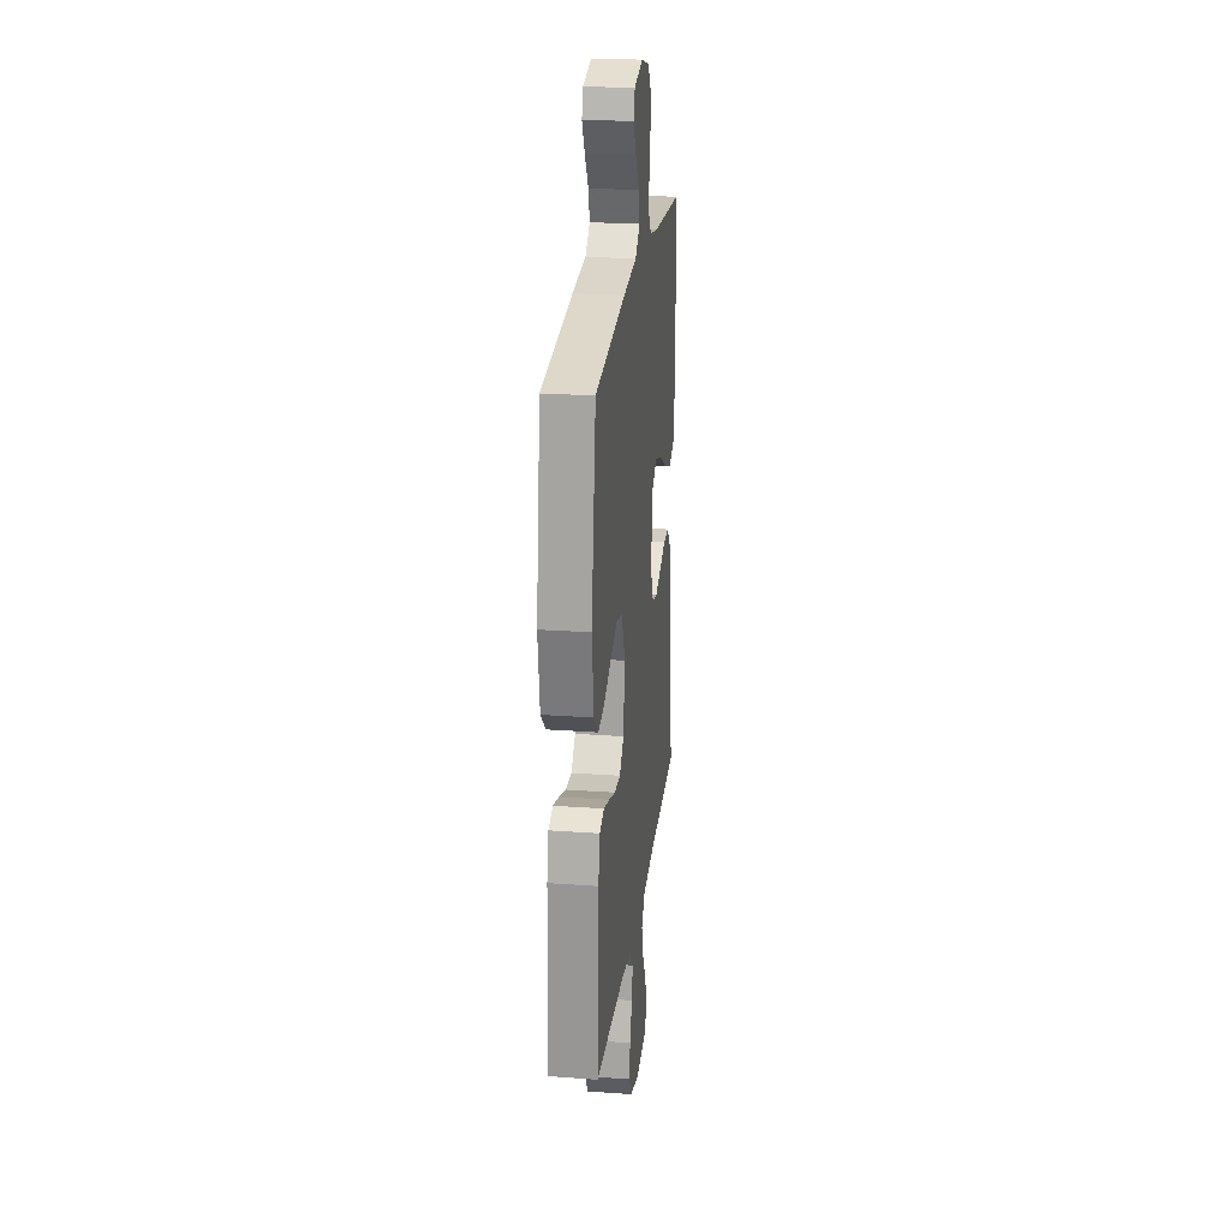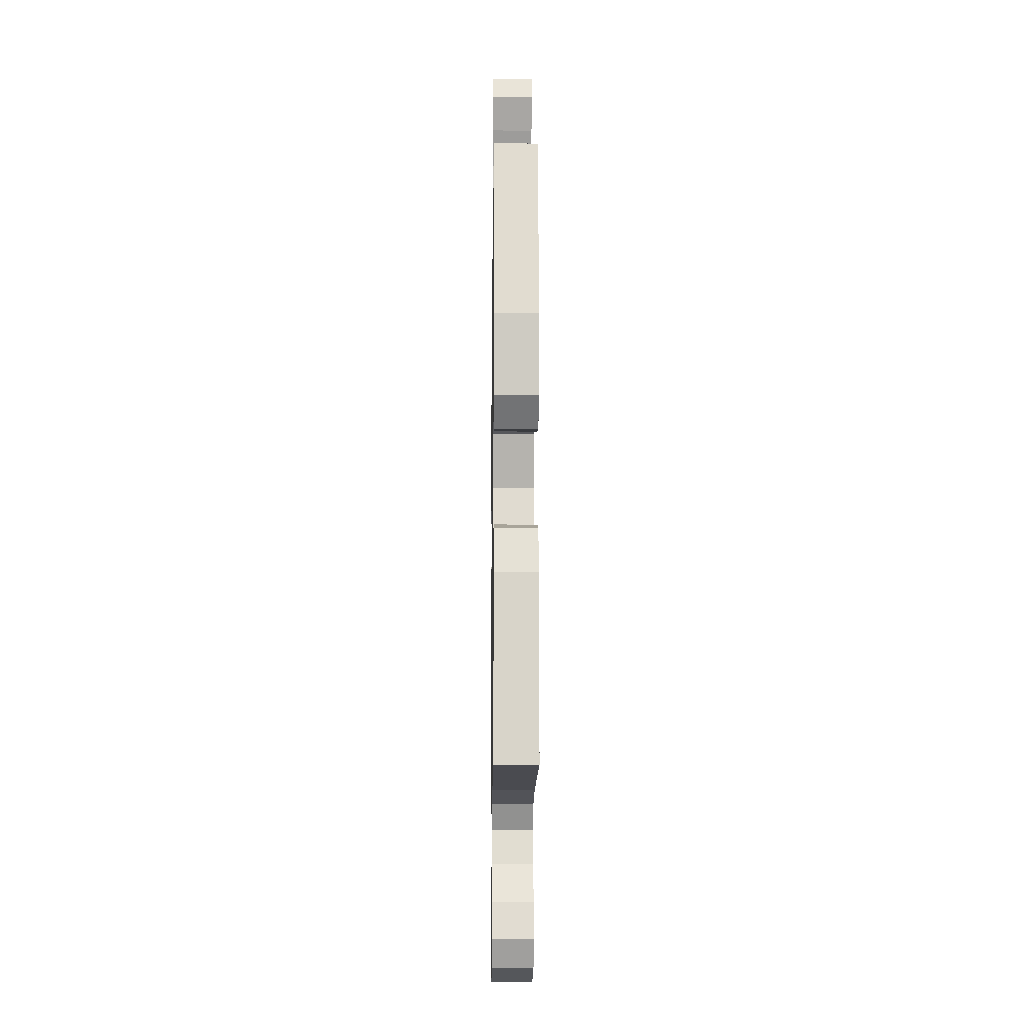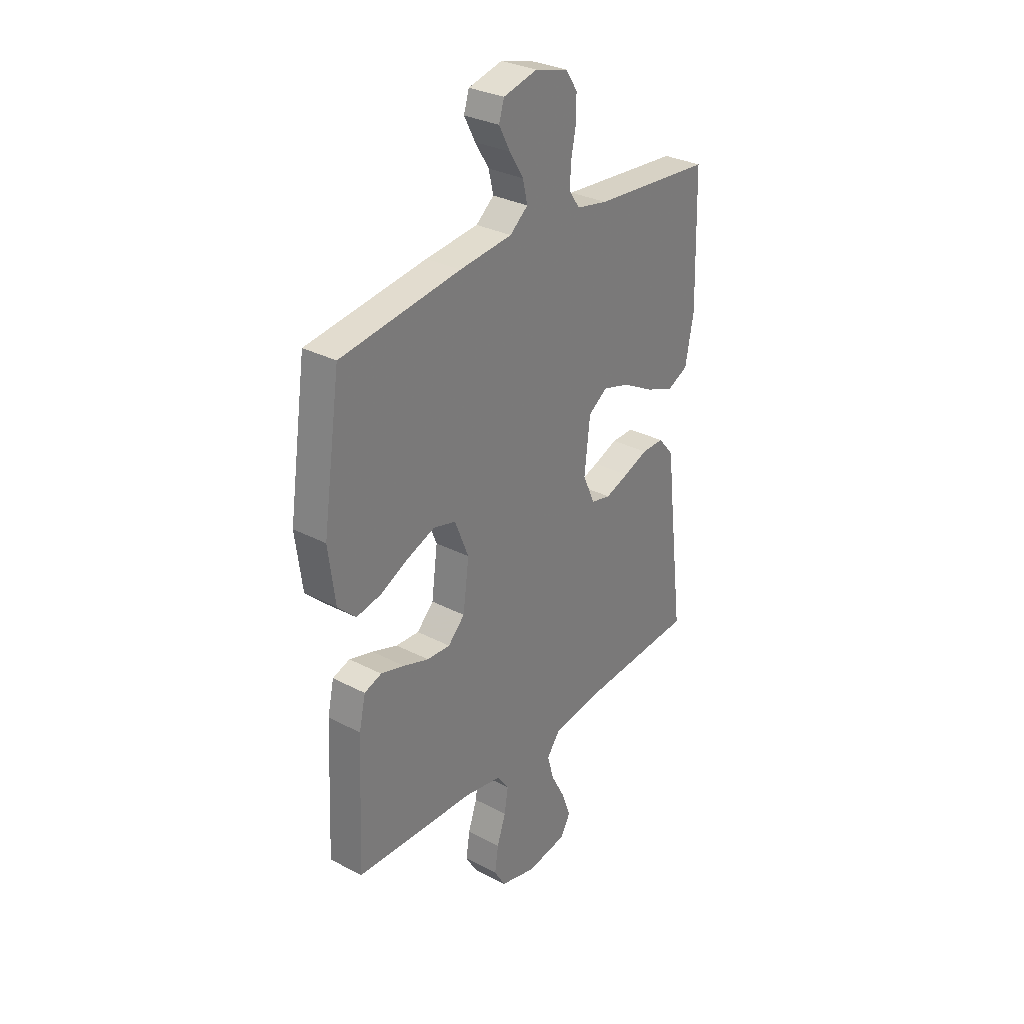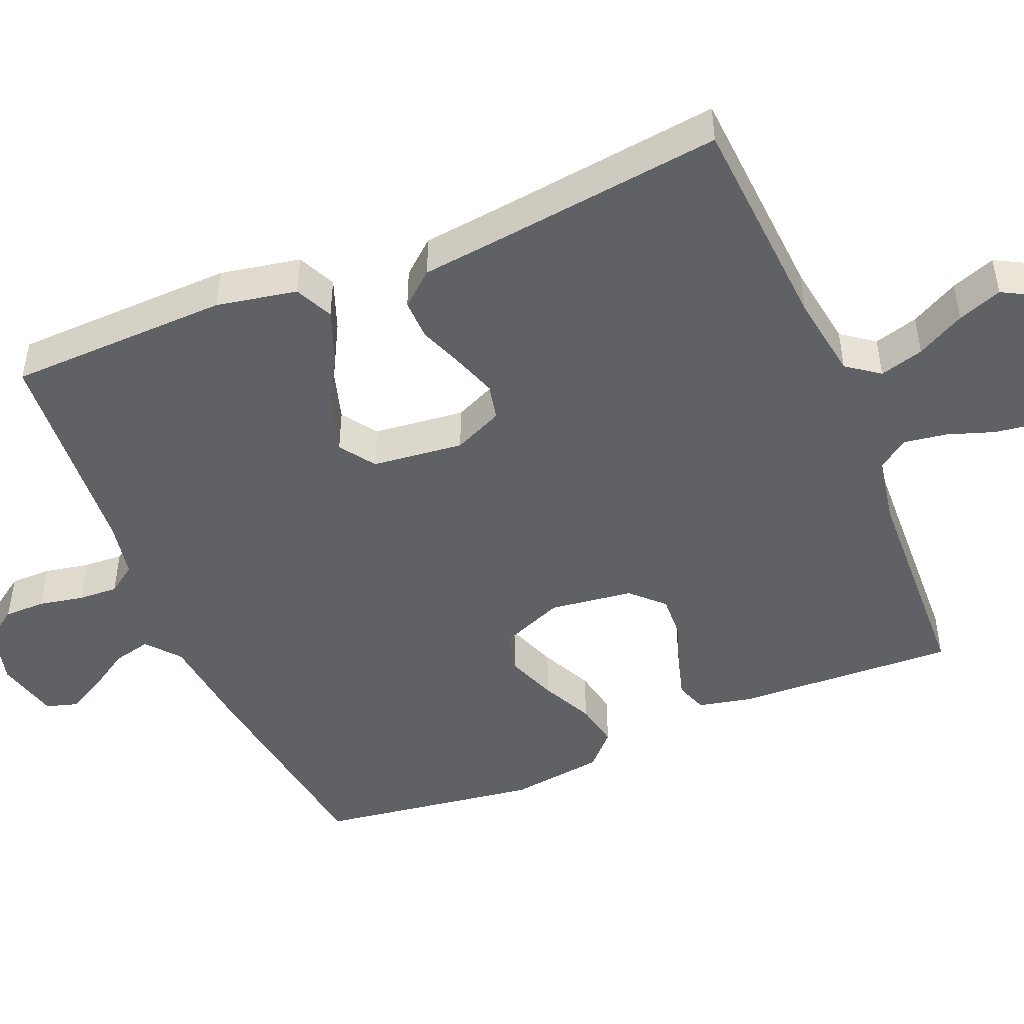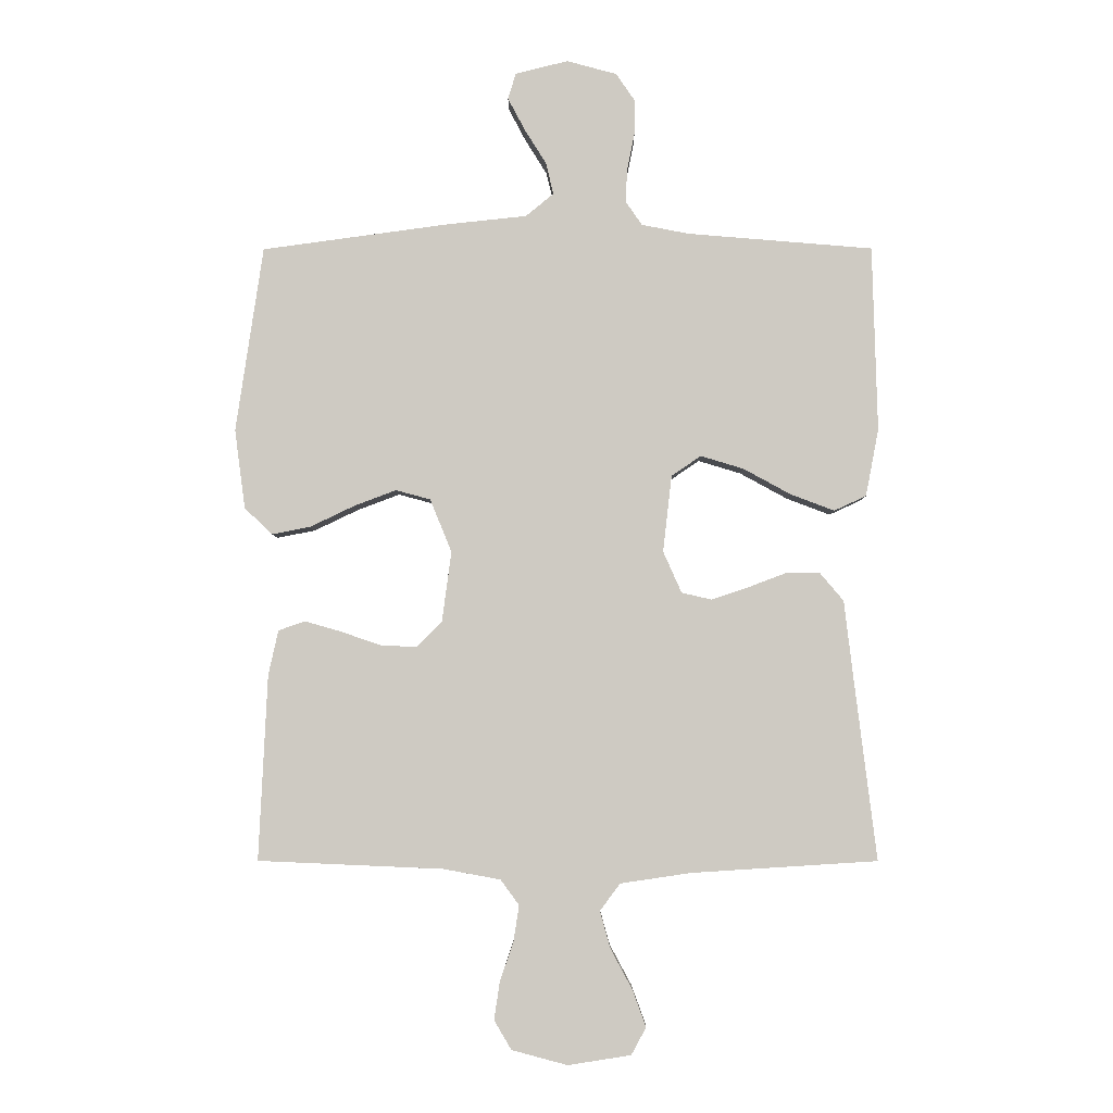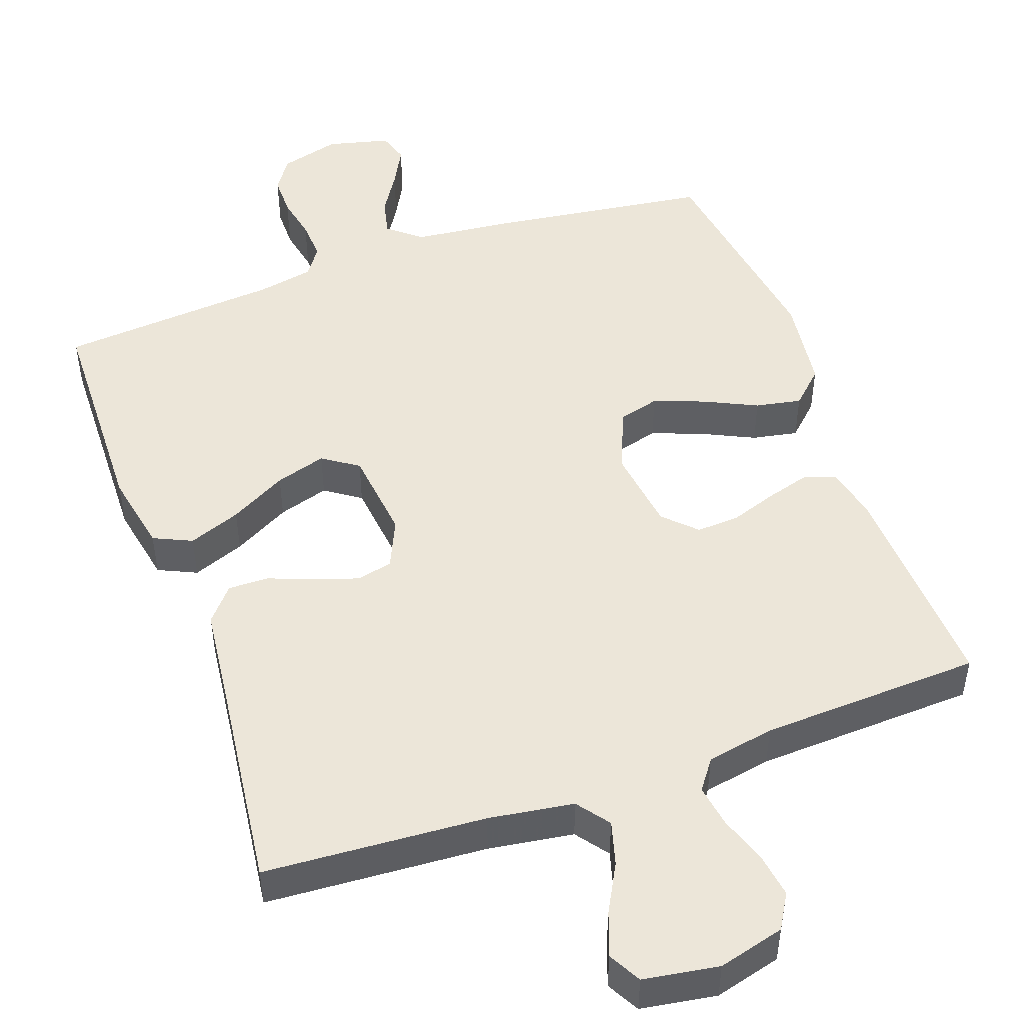
<metadata>
{"format":"obj","ext":"obj","renderer":"f3d","projection":"perspective","resolution":1024,"background":"white","views":[{"elev":23.5,"azim":-83.0,"up":"+Z"},{"elev":-12.1,"azim":-90.8,"up":"+Z"},{"elev":30.7,"azim":-52.9,"up":"+Z"},{"elev":-47.4,"azim":112.8,"up":"+Y"},{"elev":-4.3,"azim":0.4,"up":"+Z"},{"elev":48.7,"azim":160.3,"up":"+Y"}]}
</metadata>
<code>
v 0.5 0.07 0.5
v 0.508 0.07 0.2
v 0.487 0.07 0.091
v 0.435 0.07 0.067
v 0.364 0.07 0.094
v 0.287 0.07 0.136
v 0.218 0.07 0.157
v 0.17 0.07 0.124
v 0.156 0.07 0
v 0.186 0.07 -0.067
v 0.235 0.07 -0.078
v 0.294 0.07 -0.058
v 0.355 0.07 -0.035
v 0.41 0.07 -0.034
v 0.449 0.07 -0.08
v 0.463 0.07 -0.2
v 0.5 0.07 -0.5
v 0.2 0.07 -0.519
v 0.085 0.07 -0.536
v 0.052 0.07 -0.58
v 0.069 0.07 -0.64
v 0.104 0.07 -0.705
v 0.126 0.07 -0.765
v 0.102 0.07 -0.809
v 0 0.07 -0.825
v -0.09 0.07 -0.801
v -0.118 0.07 -0.754
v -0.109 0.07 -0.693
v -0.087 0.07 -0.629
v -0.078 0.07 -0.571
v -0.108 0.07 -0.53
v -0.2 0.07 -0.513
v -0.5 0.07 -0.5
v -0.486 0.07 -0.2
v -0.47 0.07 -0.128
v -0.427 0.07 -0.113
v -0.368 0.07 -0.13
v -0.304 0.07 -0.152
v -0.246 0.07 -0.155
v -0.204 0.07 -0.113
v -0.189 0.07 0
v -0.224 0.07 0.086
v -0.28 0.07 0.101
v -0.349 0.07 0.075
v -0.42 0.07 0.041
v -0.482 0.07 0.029
v -0.527 0.07 0.072
v -0.544 0.07 0.2
v -0.5 0.07 0.5
v -0.2 0.07 0.541
v -0.068 0.07 0.555
v -0.023 0.07 0.592
v -0.035 0.07 0.643
v -0.07 0.07 0.699
v -0.098 0.07 0.752
v -0.085 0.07 0.794
v 0 0.07 0.815
v 0.081 0.07 0.793
v 0.111 0.07 0.749
v 0.111 0.07 0.693
v 0.099 0.07 0.633
v 0.096 0.07 0.579
v 0.123 0.07 0.54
v 0.2 0.07 0.525
v 0.5 0 0.5
v 0.508 0 0.2
v 0.487 0 0.091
v 0.435 0 0.067
v 0.364 0 0.094
v 0.287 0 0.136
v 0.218 0 0.157
v 0.17 0 0.124
v 0.156 0 0
v 0.186 0 -0.067
v 0.235 0 -0.078
v 0.294 0 -0.058
v 0.355 0 -0.035
v 0.41 0 -0.034
v 0.449 0 -0.08
v 0.463 0 -0.2
v 0.5 0 -0.5
v 0.2 0 -0.519
v 0.085 0 -0.536
v 0.052 0 -0.58
v 0.069 0 -0.64
v 0.104 0 -0.705
v 0.126 0 -0.765
v 0.102 0 -0.809
v 0 0 -0.825
v -0.09 0 -0.801
v -0.118 0 -0.754
v -0.109 0 -0.693
v -0.087 0 -0.629
v -0.078 0 -0.571
v -0.108 0 -0.53
v -0.2 0 -0.513
v -0.5 0 -0.5
v -0.486 0 -0.2
v -0.47 0 -0.128
v -0.427 0 -0.113
v -0.368 0 -0.13
v -0.304 0 -0.152
v -0.246 0 -0.155
v -0.204 0 -0.113
v -0.189 0 0
v -0.224 0 0.086
v -0.28 0 0.101
v -0.349 0 0.075
v -0.42 0 0.041
v -0.482 0 0.029
v -0.527 0 0.072
v -0.544 0 0.2
v -0.5 0 0.5
v -0.2 0 0.541
v -0.068 0 0.555
v -0.023 0 0.592
v -0.035 0 0.643
v -0.07 0 0.699
v -0.098 0 0.752
v -0.085 0 0.794
v 0 0 0.815
v 0.081 0 0.793
v 0.111 0 0.749
v 0.111 0 0.693
v 0.099 0 0.633
v 0.096 0 0.579
v 0.123 0 0.54
v 0.2 0 0.525
f 59 60 61
f 58 59 61
f 57 58 61
f 56 57 61
f 55 56 61
f 54 55 61
f 53 54 61
f 52 53 61 62
f 51 52 62 63
f 51 63 64
f 50 51 64
f 49 50 64
f 48 49 64
f 47 48 64
f 46 47 64
f 45 46 64
f 44 45 64
f 36 37 38
f 35 36 38
f 34 35 38
f 33 34 38
f 32 33 38
f 31 32 38 39
f 30 31 39 40
f 27 28 29
f 26 27 29
f 25 26 29
f 24 25 29
f 23 24 29
f 22 23 29
f 21 22 29
f 20 21 29 30
f 30 40 41
f 20 30 41
f 19 20 41
f 16 17 18
f 16 18 19
f 15 16 19
f 14 15 19
f 13 14 19
f 12 13 19
f 4 5 6
f 3 4 6
f 2 3 6
f 1 2 6
f 64 1 6
f 64 6 7
f 43 44 64
f 64 7 8
f 43 64 8
f 42 43 8
f 41 42 8 9
f 19 41 9 10
f 11 12 19
f 10 11 19
f 125 124 123
f 125 123 122
f 125 122 121
f 125 121 120
f 125 120 119
f 125 119 118
f 125 118 117
f 126 125 117 116
f 127 126 116 115
f 128 127 115
f 128 115 114
f 128 114 113
f 128 113 112
f 128 112 111
f 128 111 110
f 128 110 109
f 128 109 108
f 102 101 100
f 102 100 99
f 102 99 98
f 102 98 97
f 102 97 96
f 103 102 96 95
f 104 103 95 94
f 93 92 91
f 93 91 90
f 93 90 89
f 93 89 88
f 93 88 87
f 93 87 86
f 93 86 85
f 94 93 85 84
f 105 104 94
f 105 94 84
f 105 84 83
f 82 81 80
f 83 82 80
f 83 80 79
f 83 79 78
f 83 78 77
f 83 77 76
f 70 69 68
f 70 68 67
f 70 67 66
f 70 66 65
f 70 65 128
f 71 70 128
f 128 108 107
f 72 71 128
f 72 128 107
f 72 107 106
f 73 72 106 105
f 74 73 105 83
f 83 76 75
f 83 75 74
f 1 65 66 2
f 2 66 67 3
f 3 67 68 4
f 4 68 69 5
f 5 69 70 6
f 6 70 71 7
f 7 71 72 8
f 8 72 73 9
f 9 73 74 10
f 10 74 75 11
f 11 75 76 12
f 12 76 77 13
f 13 77 78 14
f 14 78 79 15
f 15 79 80 16
f 16 80 81 17
f 17 81 82 18
f 18 82 83 19
f 19 83 84 20
f 20 84 85 21
f 21 85 86 22
f 22 86 87 23
f 23 87 88 24
f 24 88 89 25
f 25 89 90 26
f 26 90 91 27
f 27 91 92 28
f 28 92 93 29
f 29 93 94 30
f 30 94 95 31
f 31 95 96 32
f 32 96 97 33
f 33 97 98 34
f 34 98 99 35
f 35 99 100 36
f 36 100 101 37
f 37 101 102 38
f 38 102 103 39
f 39 103 104 40
f 40 104 105 41
f 41 105 106 42
f 42 106 107 43
f 43 107 108 44
f 44 108 109 45
f 45 109 110 46
f 46 110 111 47
f 47 111 112 48
f 48 112 113 49
f 49 113 114 50
f 50 114 115 51
f 51 115 116 52
f 52 116 117 53
f 53 117 118 54
f 54 118 119 55
f 55 119 120 56
f 56 120 121 57
f 57 121 122 58
f 58 122 123 59
f 59 123 124 60
f 60 124 125 61
f 61 125 126 62
f 62 126 127 63
f 63 127 128 64
f 64 128 65 1

</code>
